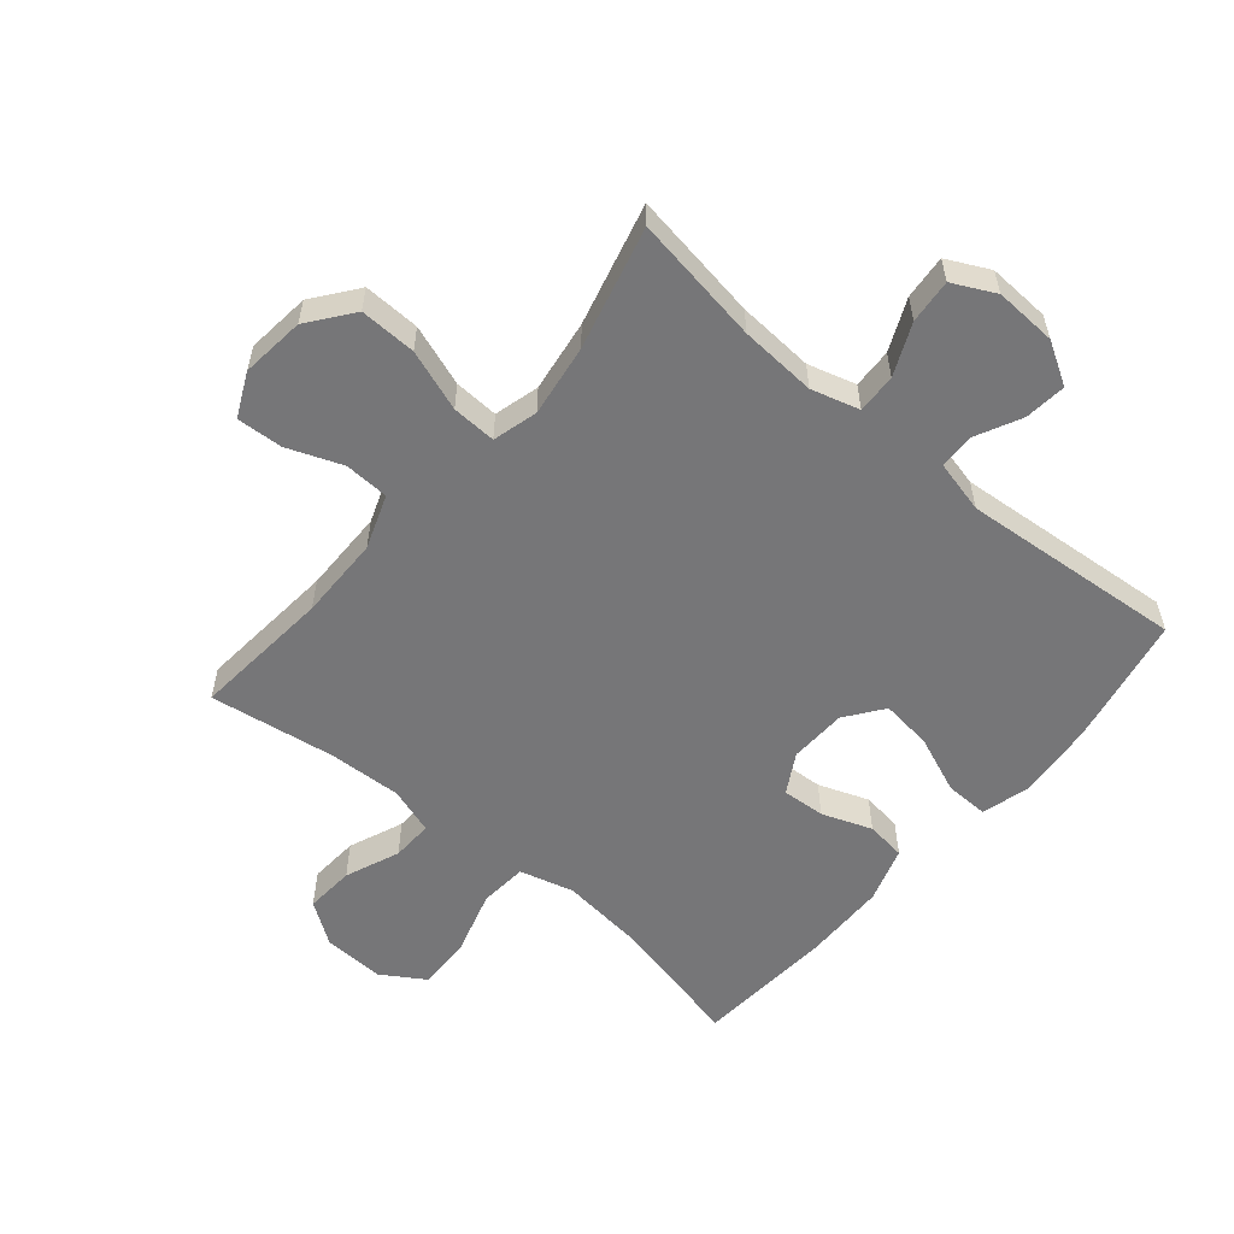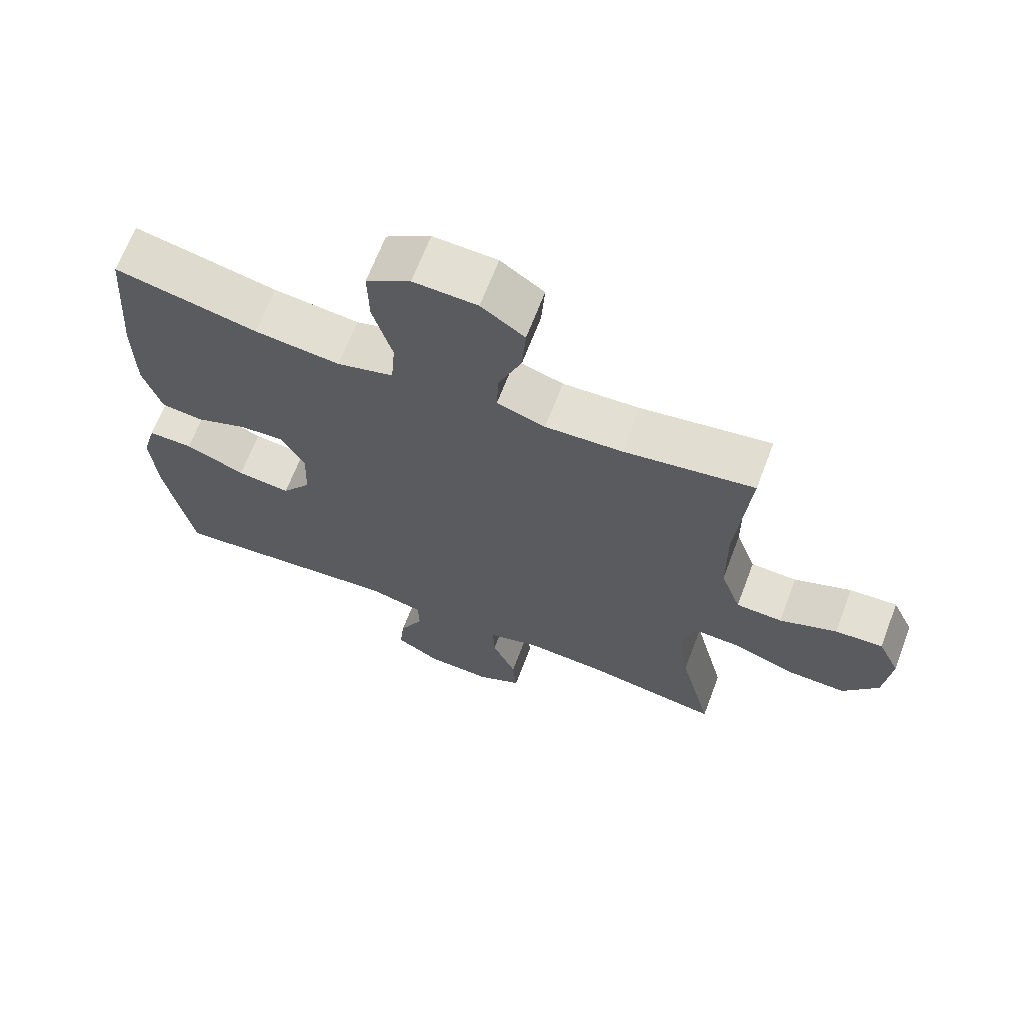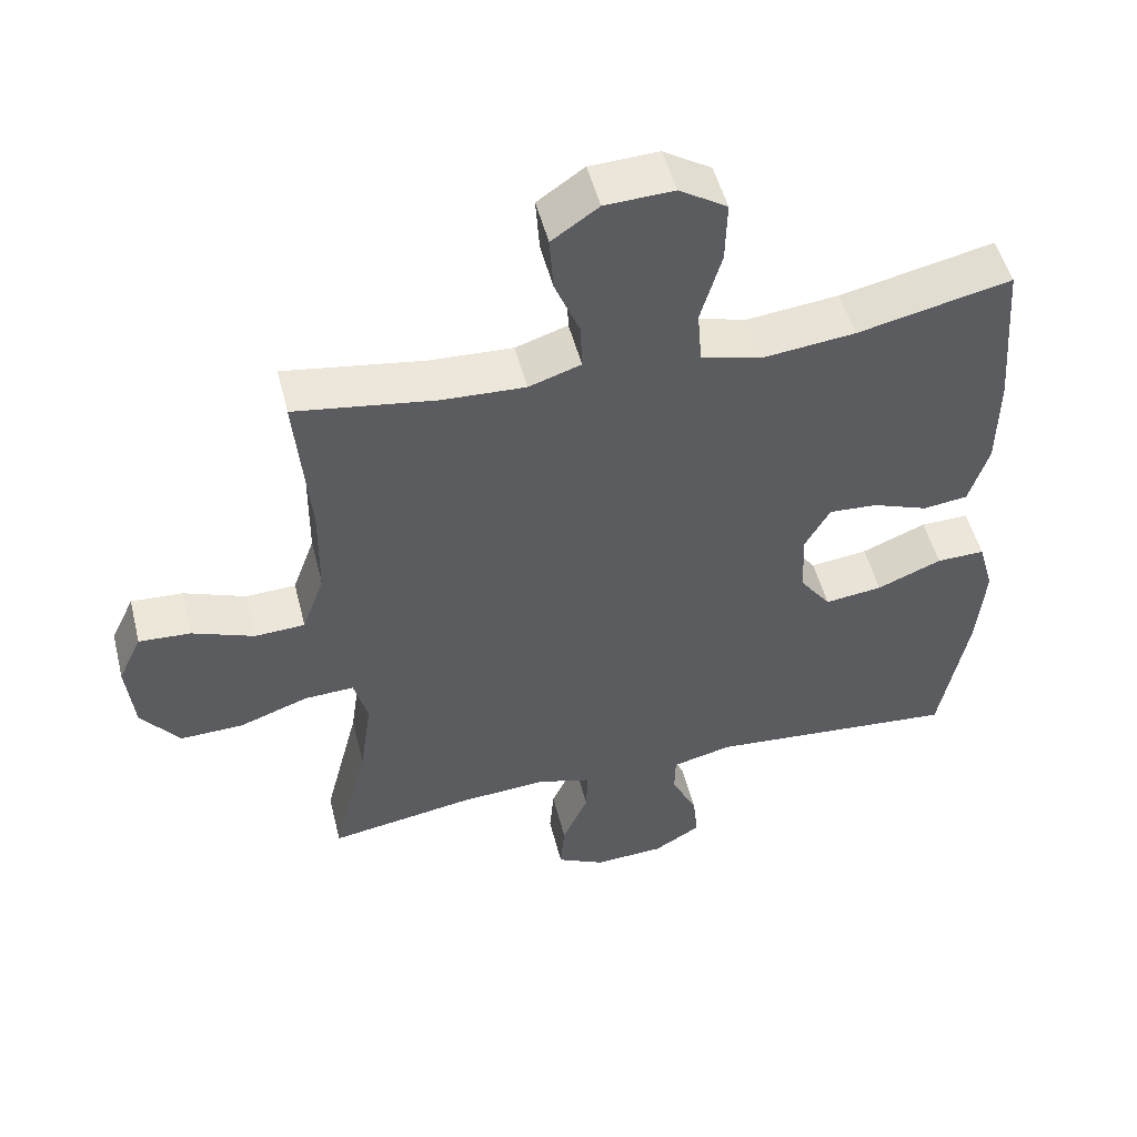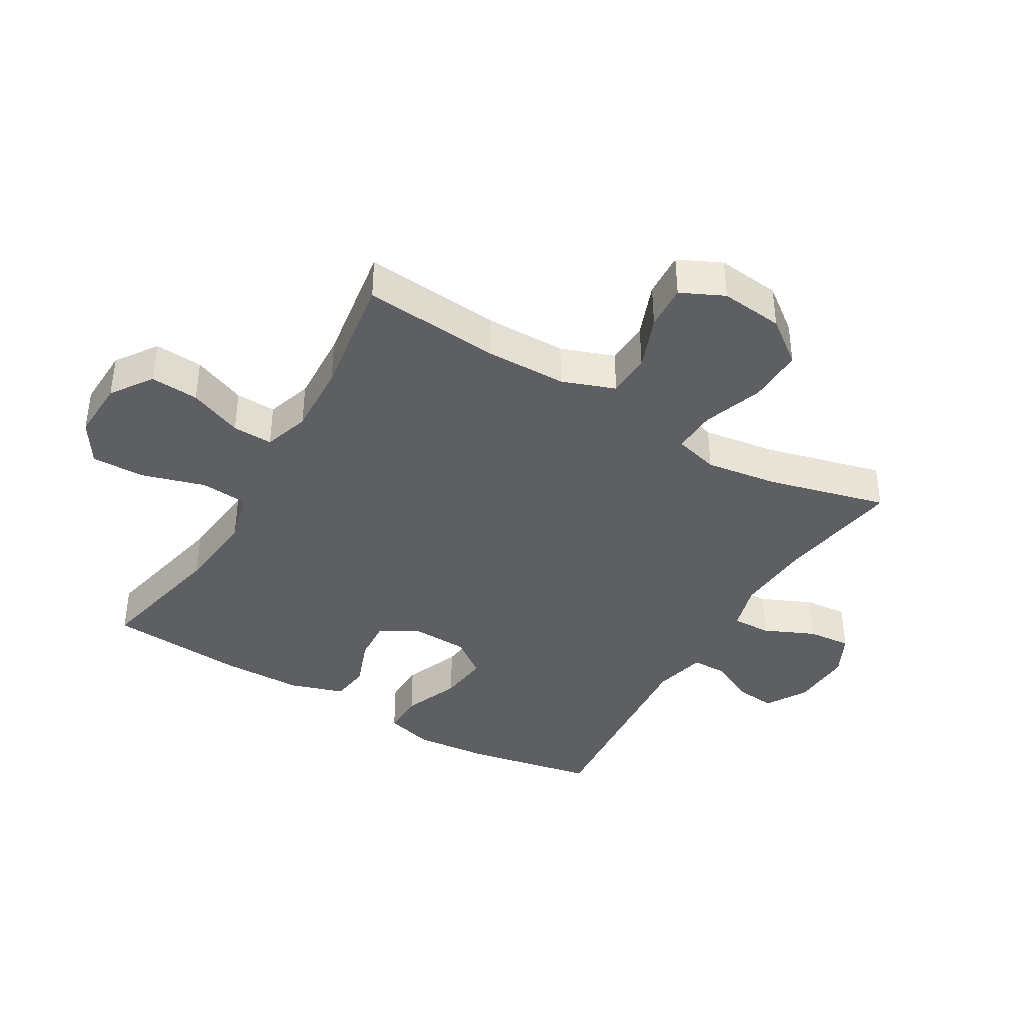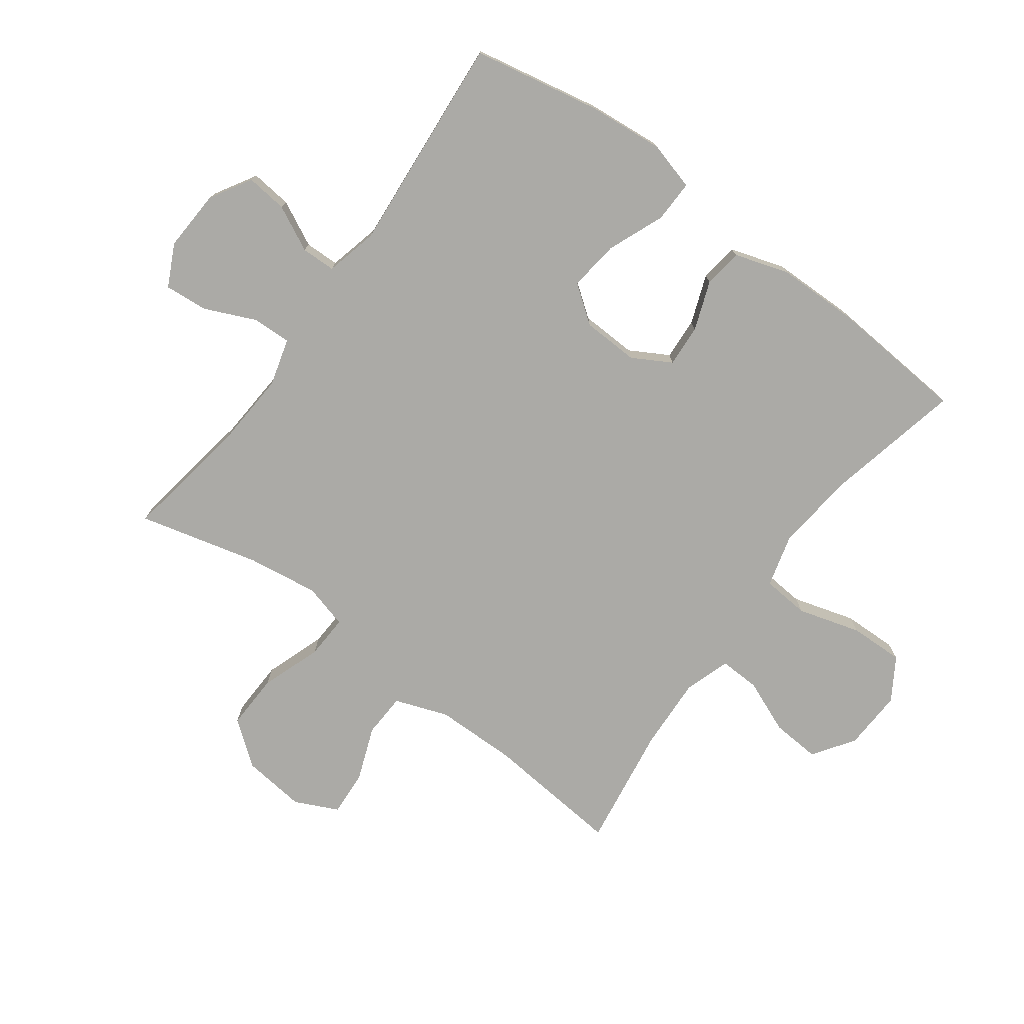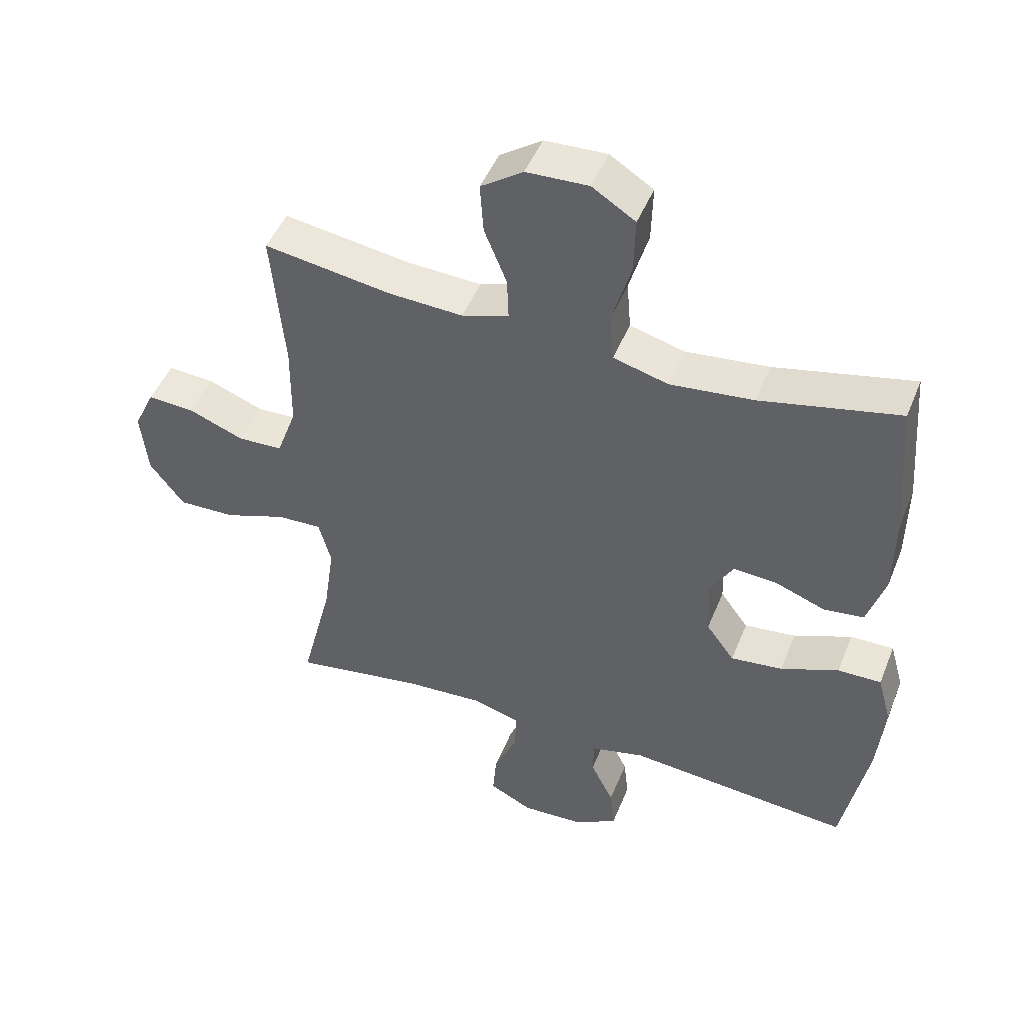
<metadata>
{"format":"obj","ext":"obj","renderer":"f3d","projection":"perspective","resolution":1024,"background":"white","views":[{"elev":-56.9,"azim":139.9,"up":"+Y"},{"elev":66.5,"azim":20.8,"up":"+Z"},{"elev":50.7,"azim":165.9,"up":"+Z"},{"elev":-39.8,"azim":59.6,"up":"+Y"},{"elev":-75.9,"azim":-126.4,"up":"+Y"},{"elev":47.3,"azim":-158.6,"up":"+Z"}]}
</metadata>
<code>
o path3756
v -0.1771 0.0375 -0.4725
v -0.09136 0.0375 -0.4932
v -0.09018 0.0375 -0.5494
v -0.127 0.0375 -0.6236
v -0.1343 0.0375 -0.6911
v -0.0666 0.0375 -0.7311
v 0.03364 0.0375 -0.736
v 0.1021 0.0375 -0.7019
v 0.09598 0.0375 -0.6307
v 0.05905 0.0375 -0.5476
v 0.05665 0.0375 -0.4838
v 0.1342 0.0375 -0.4617
v 0.2576 0.0375 -0.4696
v 0.4661 0.0375 -0.503
v 0.416 0.0375 -0.3058
v 0.3995 0.0375 -0.1892
v 0.4191 0.0375 -0.1165
v 0.4906 0.0375 -0.1198
v 0.5894 0.0375 -0.1545
v 0.6807 0.0375 -0.1573
v 0.7354 0.0375 -0.08565
v 0.7467 0.0375 0.01748
v 0.7132 0.0375 0.08801
v 0.6391 0.0375 0.08366
v 0.5504 0.0375 0.04961
v 0.4786 0.0375 0.0529
v 0.4471 0.0375 0.1399
v 0.4457 0.0375 0.2741
v 0.4661 0.0375 0.4989
v 0.2644 0.0375 0.4684
v 0.1451 0.0375 0.4627
v 0.07012 0.0375 0.4871
v 0.07261 0.0375 0.5534
v 0.1084 0.0375 0.6408
v 0.1139 0.0375 0.7202
v 0.04675 0.0375 0.7666
v -0.05217 0.0375 0.7708
v -0.1209 0.0375 0.7274
v -0.1186 0.0375 0.6387
v -0.08858 0.0375 0.5363
v -0.095 0.0375 0.4593
v -0.1822 0.0375 0.4359
v -0.3147 0.0375 0.4504
v -0.5356 0.0375 0.4989
v -0.5528 0.0375 0.2752
v -0.551 0.0375 0.1407
v -0.5226 0.0375 0.05144
v -0.4585 0.0375 0.04336
v -0.3784 0.0375 0.07315
v -0.309 0.0375 0.07761
v -0.273 0.0375 0.01408
v -0.2765 0.0375 -0.07802
v -0.3215 0.0375 -0.1387
v -0.404 0.0375 -0.1287
v -0.4966 0.0375 -0.09109
v -0.5659 0.0375 -0.08963
v -0.588 0.0375 -0.1684
v -0.5765 0.0375 -0.293
v -0.5356 0.0375 -0.503
v -0.1771 -0.0375 -0.4725
v -0.09136 -0.0375 -0.4932
v -0.09018 -0.0375 -0.5494
v -0.127 -0.0375 -0.6236
v -0.1343 -0.0375 -0.6911
v -0.0666 -0.0375 -0.7311
v 0.03364 -0.0375 -0.736
v 0.1021 -0.0375 -0.7019
v 0.09598 -0.0375 -0.6307
v 0.05905 -0.0375 -0.5476
v 0.05665 -0.0375 -0.4838
v 0.1342 -0.0375 -0.4617
v 0.2576 -0.0375 -0.4696
v 0.4661 -0.0375 -0.503
v 0.416 -0.0375 -0.3058
v 0.3995 -0.0375 -0.1892
v 0.4191 -0.0375 -0.1165
v 0.4906 -0.0375 -0.1198
v 0.5894 -0.0375 -0.1545
v 0.6807 -0.0375 -0.1573
v 0.7354 -0.0375 -0.08565
v 0.7467 -0.0375 0.01748
v 0.7132 -0.0375 0.08801
v 0.6391 -0.0375 0.08366
v 0.5504 -0.0375 0.04961
v 0.4786 -0.0375 0.0529
v 0.4471 -0.0375 0.1399
v 0.4457 -0.0375 0.2741
v 0.4661 -0.0375 0.4989
v 0.2644 -0.0375 0.4684
v 0.1451 -0.0375 0.4627
v 0.07012 -0.0375 0.4871
v 0.07261 -0.0375 0.5534
v 0.1084 -0.0375 0.6408
v 0.1139 -0.0375 0.7202
v 0.04675 -0.0375 0.7666
v -0.05217 -0.0375 0.7708
v -0.1209 -0.0375 0.7274
v -0.1186 -0.0375 0.6387
v -0.08858 -0.0375 0.5363
v -0.095 -0.0375 0.4593
v -0.1822 -0.0375 0.4359
v -0.3147 -0.0375 0.4504
v -0.5356 -0.0375 0.4989
v -0.5528 -0.0375 0.2752
v -0.551 -0.0375 0.1407
v -0.5226 -0.0375 0.05144
v -0.4585 -0.0375 0.04336
v -0.3784 -0.0375 0.07315
v -0.309 -0.0375 0.07761
v -0.273 -0.0375 0.01408
v -0.2765 -0.0375 -0.07802
v -0.3215 -0.0375 -0.1387
v -0.404 -0.0375 -0.1287
v -0.4966 -0.0375 -0.09109
v -0.5659 -0.0375 -0.08963
v -0.588 -0.0375 -0.1684
v -0.5765 -0.0375 -0.293
v -0.5356 -0.0375 -0.503
v 0.7354 0.0375 -0.08565
v 0.7467 0.0375 0.01748
v 0.7132 0.0375 0.08801
v 0.7132 0.0375 0.08801
v 0.6807 0.0375 -0.1573
v 0.6391 0.0375 0.08366
v 0.5894 0.0375 -0.1545
v 0.5504 0.0375 0.04961
v 0.4906 0.0375 -0.1198
v 0.4786 0.0375 0.0529
v 0.4786 0.0375 0.0529
v 0.4191 0.0375 -0.1165
v 0.4191 0.0375 -0.1165
v 0.4471 0.0375 0.1399
v 0.4457 0.0375 0.2741
v 0.4661 0.0375 0.4989
v 0.4661 0.0375 0.4989
v 0.4661 0.0375 -0.503
v 0.4661 0.0375 -0.503
v 0.416 0.0375 -0.3058
v 0.3995 0.0375 -0.1892
v 0.2644 0.0375 0.4684
v 0.2576 0.0375 -0.4696
v 0.1451 0.0375 0.4627
v 0.1342 0.0375 -0.4617
v 0.07012 0.0375 0.4871
v 0.07012 0.0375 0.4871
v 0.05665 0.0375 -0.4838
v 0.05665 0.0375 -0.4838
v 0.1084 0.0375 0.6408
v 0.1139 0.0375 0.7202
v 0.04675 0.0375 0.7666
v 0.07261 0.0375 0.5534
v 0.03364 0.0375 -0.736
v 0.1021 0.0375 -0.7019
v 0.1021 0.0375 -0.7019
v 0.09598 0.0375 -0.6307
v 0.05905 0.0375 -0.5476
v -0.05217 0.0375 0.7708
v -0.0666 0.0375 -0.7311
v -0.1209 0.0375 0.7274
v -0.1343 0.0375 -0.6911
v -0.1343 0.0375 -0.6911
v -0.08858 0.0375 0.5363
v -0.095 0.0375 0.4593
v -0.095 0.0375 0.4593
v -0.1186 0.0375 0.6387
v -0.127 0.0375 -0.6236
v -0.09018 0.0375 -0.5494
v -0.09136 0.0375 -0.4932
v -0.09136 0.0375 -0.4932
v -0.1771 0.0375 -0.4725
v -0.1822 0.0375 0.4359
v -0.273 0.0375 0.01408
v -0.2765 0.0375 -0.07802
v -0.3147 0.0375 0.4504
v -0.309 0.0375 0.07761
v -0.309 0.0375 0.07761
v -0.3215 0.0375 -0.1387
v -0.3215 0.0375 -0.1387
v -0.3784 0.0375 0.07315
v -0.404 0.0375 -0.1287
v -0.4585 0.0375 0.04336
v -0.4966 0.0375 -0.09109
v -0.5226 0.0375 0.05144
v -0.5226 0.0375 0.05144
v -0.5659 0.0375 -0.08963
v -0.5659 0.0375 -0.08963
v -0.5356 0.0375 -0.503
v -0.5356 0.0375 -0.503
v -0.5356 0.0375 0.4989
v -0.5356 0.0375 0.4989
v -0.551 0.0375 0.1407
v -0.5528 0.0375 0.2752
v -0.5765 0.0375 -0.293
v -0.588 0.0375 -0.1684
v 0.7354 -0.0375 -0.08565
v 0.7467 -0.0375 0.01748
v 0.7132 -0.0375 0.08801
v 0.7132 -0.0375 0.08801
v 0.6807 -0.0375 -0.1573
v 0.6391 -0.0375 0.08366
v 0.5894 -0.0375 -0.1545
v 0.5504 -0.0375 0.04961
v 0.4906 -0.0375 -0.1198
v 0.4786 -0.0375 0.0529
v 0.4786 -0.0375 0.0529
v 0.4191 -0.0375 -0.1165
v 0.4191 -0.0375 -0.1165
v 0.4471 -0.0375 0.1399
v 0.4457 -0.0375 0.2741
v 0.4661 -0.0375 0.4989
v 0.4661 -0.0375 0.4989
v 0.4661 -0.0375 -0.503
v 0.4661 -0.0375 -0.503
v 0.416 -0.0375 -0.3058
v 0.3995 -0.0375 -0.1892
v 0.2644 -0.0375 0.4684
v 0.2576 -0.0375 -0.4696
v 0.1451 -0.0375 0.4627
v 0.1342 -0.0375 -0.4617
v 0.07012 -0.0375 0.4871
v 0.07012 -0.0375 0.4871
v 0.05665 -0.0375 -0.4838
v 0.05665 -0.0375 -0.4838
v 0.1084 -0.0375 0.6408
v 0.1139 -0.0375 0.7202
v 0.04675 -0.0375 0.7666
v 0.07261 -0.0375 0.5534
v 0.03364 -0.0375 -0.736
v 0.1021 -0.0375 -0.7019
v 0.1021 -0.0375 -0.7019
v 0.09598 -0.0375 -0.6307
v 0.05905 -0.0375 -0.5476
v -0.05217 -0.0375 0.7708
v -0.0666 -0.0375 -0.7311
v -0.1209 -0.0375 0.7274
v -0.1343 -0.0375 -0.6911
v -0.1343 -0.0375 -0.6911
v -0.08858 -0.0375 0.5363
v -0.095 -0.0375 0.4593
v -0.095 -0.0375 0.4593
v -0.1186 -0.0375 0.6387
v -0.127 -0.0375 -0.6236
v -0.09018 -0.0375 -0.5494
v -0.09136 -0.0375 -0.4932
v -0.09136 -0.0375 -0.4932
v -0.1771 -0.0375 -0.4725
v -0.1822 -0.0375 0.4359
v -0.273 -0.0375 0.01408
v -0.2765 -0.0375 -0.07802
v -0.3147 -0.0375 0.4504
v -0.309 -0.0375 0.07761
v -0.309 -0.0375 0.07761
v -0.3215 -0.0375 -0.1387
v -0.3215 -0.0375 -0.1387
v -0.3784 -0.0375 0.07315
v -0.404 -0.0375 -0.1287
v -0.4585 -0.0375 0.04336
v -0.4966 -0.0375 -0.09109
v -0.5226 -0.0375 0.05144
v -0.5226 -0.0375 0.05144
v -0.5659 -0.0375 -0.08963
v -0.5659 -0.0375 -0.08963
v -0.5356 -0.0375 -0.503
v -0.5356 -0.0375 -0.503
v -0.5356 -0.0375 0.4989
v -0.5356 -0.0375 0.4989
v -0.551 -0.0375 0.1407
v -0.5528 -0.0375 0.2752
v -0.5765 -0.0375 -0.293
v -0.588 -0.0375 -0.1684
f 255 267 257
f 216 209 210
f 268 250 265
f 227 238 220
f 244 249 246
f 247 251 239
f 239 220 238
f 208 206 204
f 246 249 253
f 248 249 206
f 234 243 242
f 255 251 250
f 270 258 261
f 253 256 269
f 204 203 202
f 233 241 226
f 202 201 195
f 216 218 209
f 202 195 200
f 200 195 196
f 208 248 206
f 218 248 208
f 232 243 231
f 219 249 222
f 246 269 263
f 201 202 203
f 235 241 233
f 231 243 234
f 256 258 270
f 195 201 199
f 246 253 269
f 200 196 197
f 225 226 224
f 224 241 227
f 209 218 208
f 226 241 224
f 222 244 232
f 238 227 241
f 204 206 203
f 222 249 244
f 234 242 236
f 244 243 232
f 218 239 248
f 250 251 247
f 215 217 214
f 215 249 219
f 268 255 250
f 259 257 267
f 220 239 218
f 206 249 215
f 239 251 248
f 215 219 217
f 234 228 231
f 269 256 270
f 267 255 268
f 231 228 229
f 214 217 212
f 21 22 81 80
f 22 122 198 81
f 20 21 80 79
f 23 24 83 82
f 19 20 79 78
f 24 25 84 83
f 18 19 78 77
f 25 129 205 84
f 131 18 77 207
f 26 27 86 85
f 28 135 211 87
f 27 28 87 86
f 137 15 74 213
f 16 17 76 75
f 15 16 75 74
f 29 30 89 88
f 13 14 73 72
f 30 31 90 89
f 12 13 72 71
f 31 145 221 90
f 147 12 71 223
f 34 35 94 93
f 35 36 95 94
f 33 34 93 92
f 7 154 230 66
f 8 9 68 67
f 9 10 69 68
f 32 33 92 91
f 10 11 70 69
f 36 37 96 95
f 6 7 66 65
f 37 38 97 96
f 161 6 65 237
f 40 164 240 99
f 39 40 99 98
f 38 39 98 97
f 4 5 64 63
f 3 4 63 62
f 169 3 62 245
f 1 2 61 60
f 41 42 101 100
f 51 52 111 110
f 42 43 102 101
f 176 51 110 252
f 52 178 254 111
f 49 50 109 108
f 53 54 113 112
f 48 49 108 107
f 54 55 114 113
f 184 48 107 260
f 55 186 262 114
f 188 1 60 264
f 43 190 266 102
f 46 47 106 105
f 45 46 105 104
f 44 45 104 103
f 58 59 118 117
f 57 58 117 116
f 56 57 116 115
f 179 181 191
f 140 134 133
f 192 189 174
f 151 144 162
f 168 170 173
f 171 163 175
f 163 162 144
f 132 128 130
f 170 177 173
f 172 130 173
f 158 166 167
f 179 174 175
f 194 185 182
f 177 193 180
f 128 126 127
f 157 150 165
f 126 119 125
f 140 133 142
f 126 124 119
f 124 120 119
f 132 130 172
f 142 132 172
f 156 155 167
f 143 146 173
f 170 187 193
f 125 127 126
f 159 157 165
f 155 158 167
f 180 194 182
f 119 123 125
f 170 193 177
f 124 121 120
f 149 148 150
f 148 151 165
f 133 132 142
f 150 148 165
f 146 156 168
f 162 165 151
f 128 127 130
f 146 168 173
f 158 160 166
f 168 156 167
f 142 172 163
f 174 171 175
f 139 138 141
f 139 143 173
f 192 174 179
f 183 191 181
f 144 142 163
f 130 139 173
f 163 172 175
f 139 141 143
f 158 155 152
f 193 194 180
f 191 192 179
f 155 153 152
f 138 136 141

</code>
